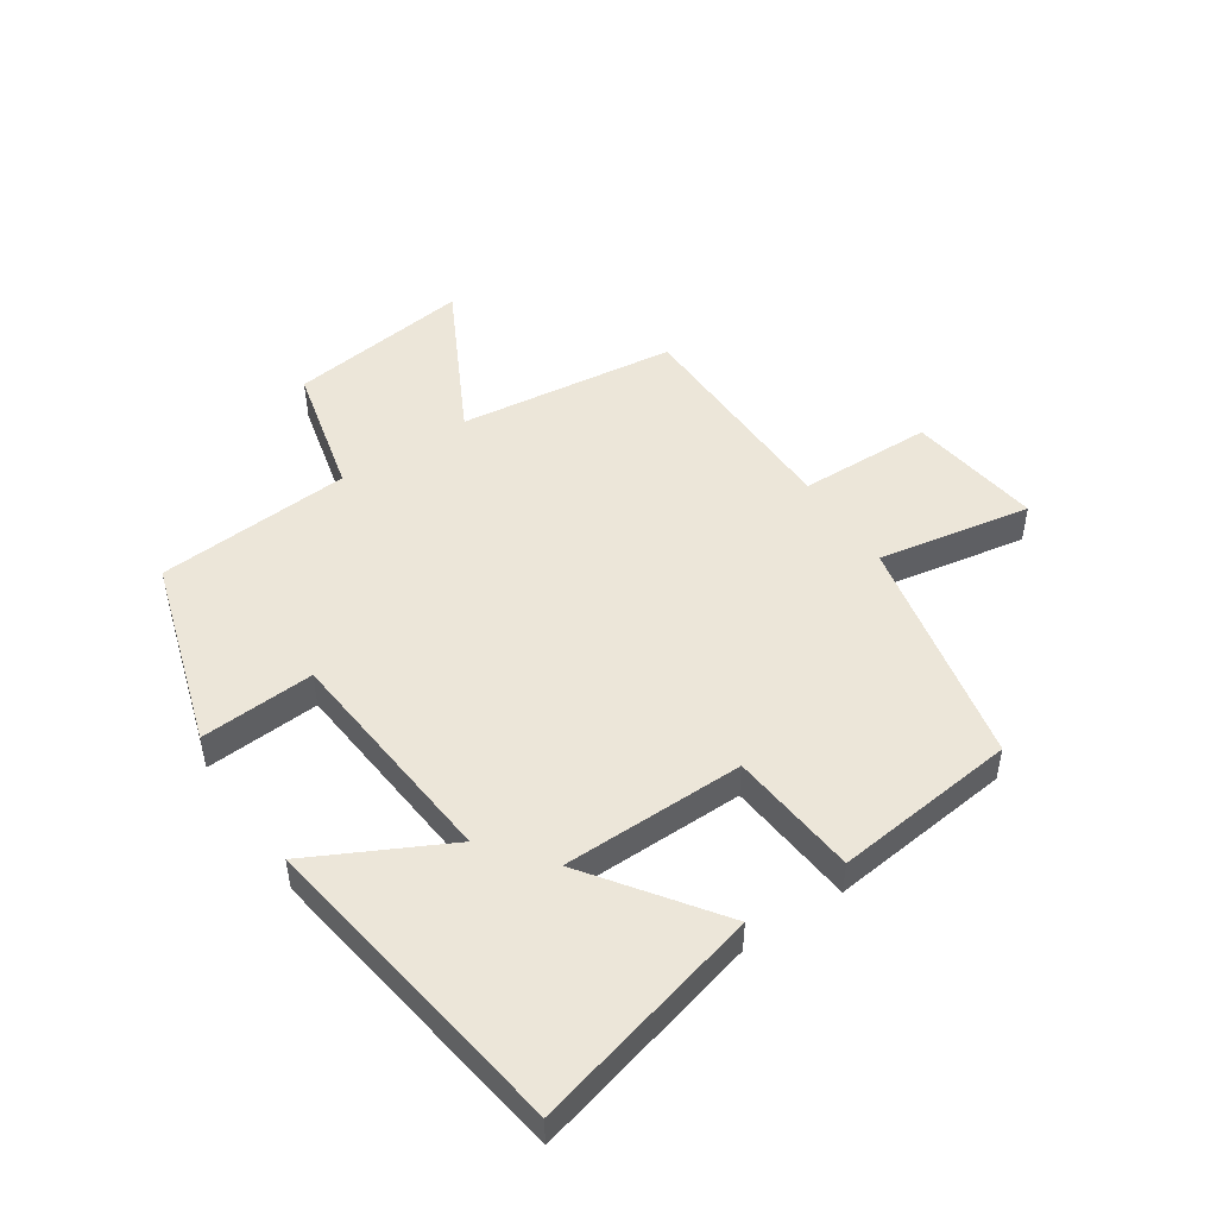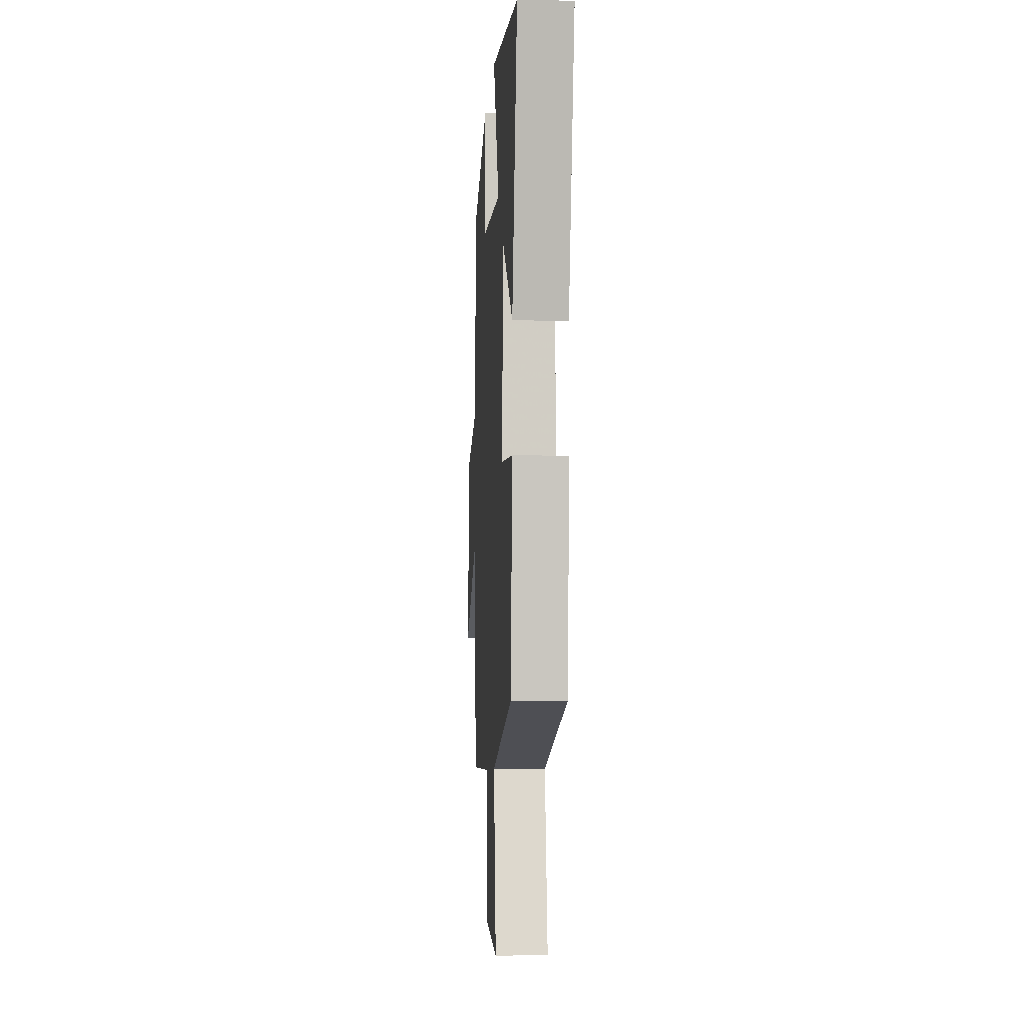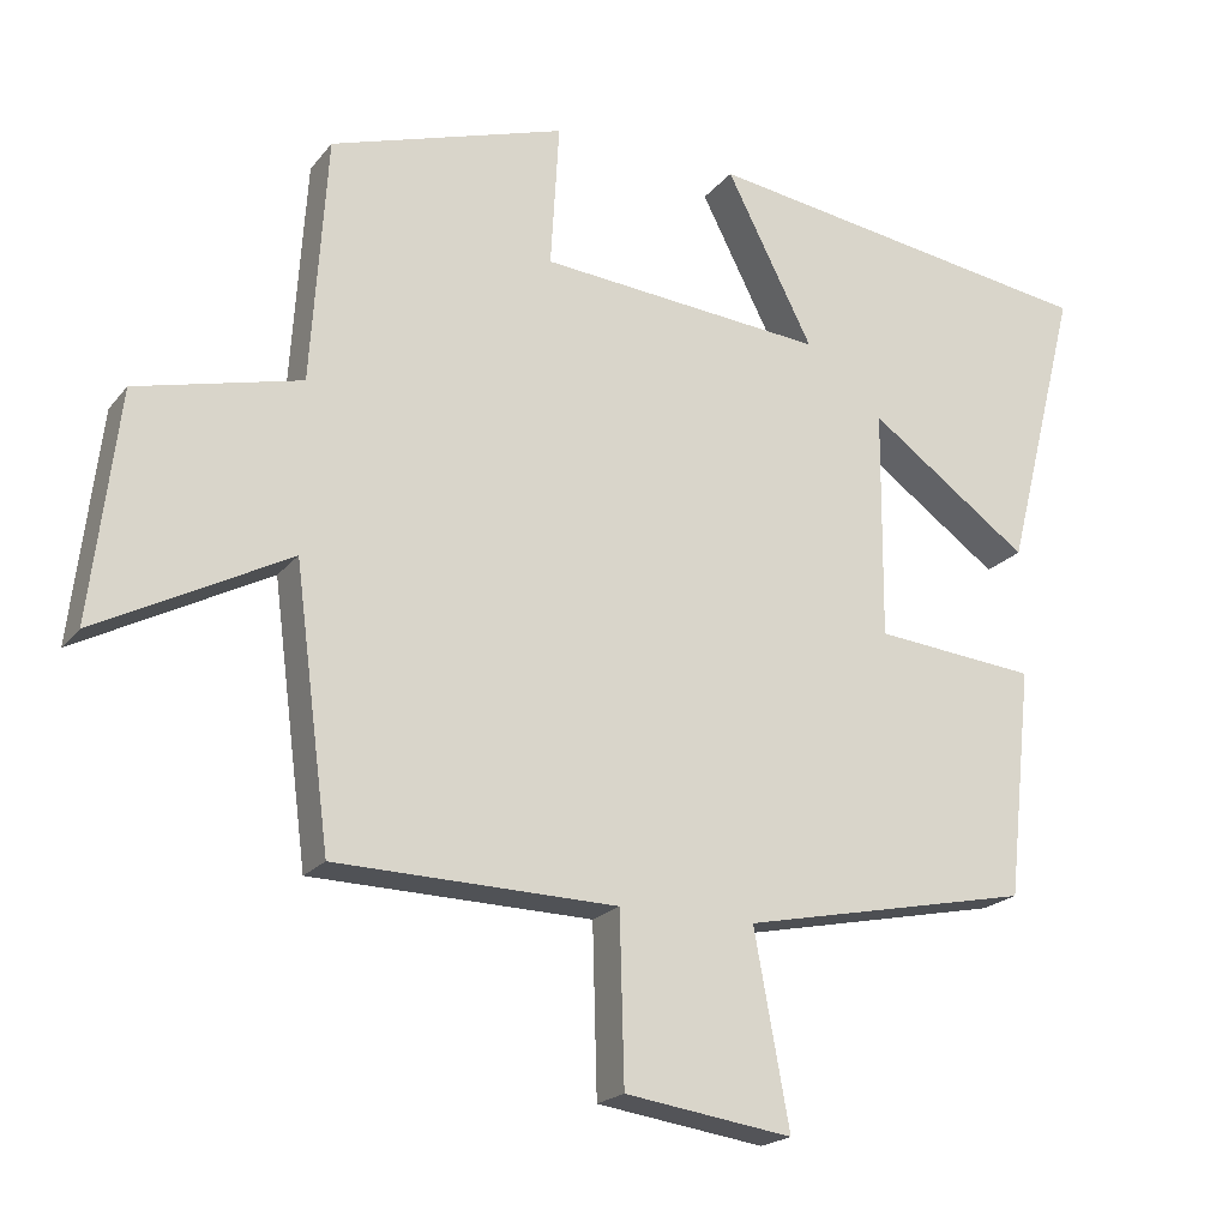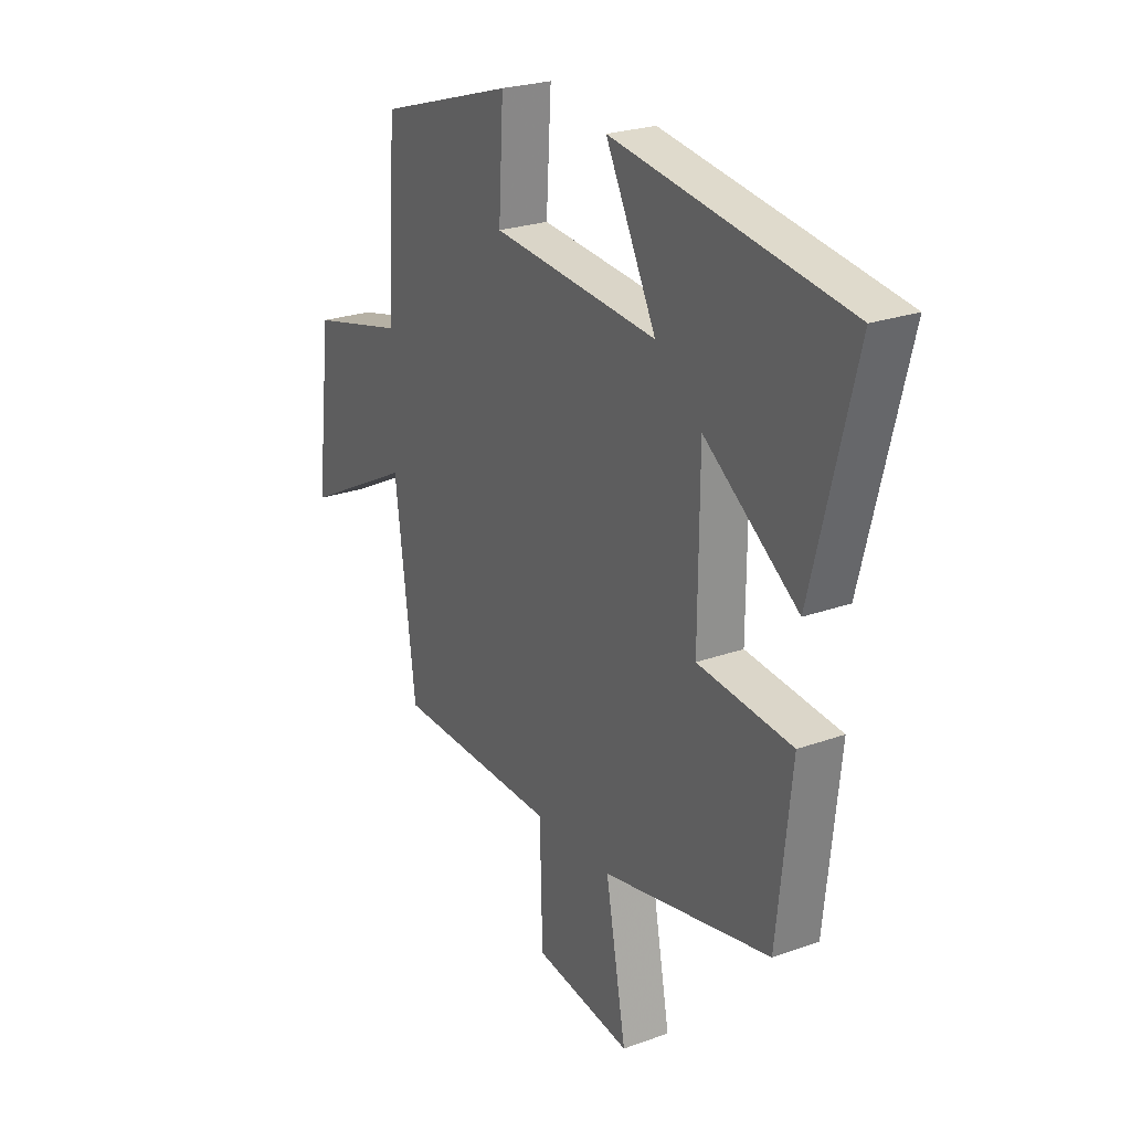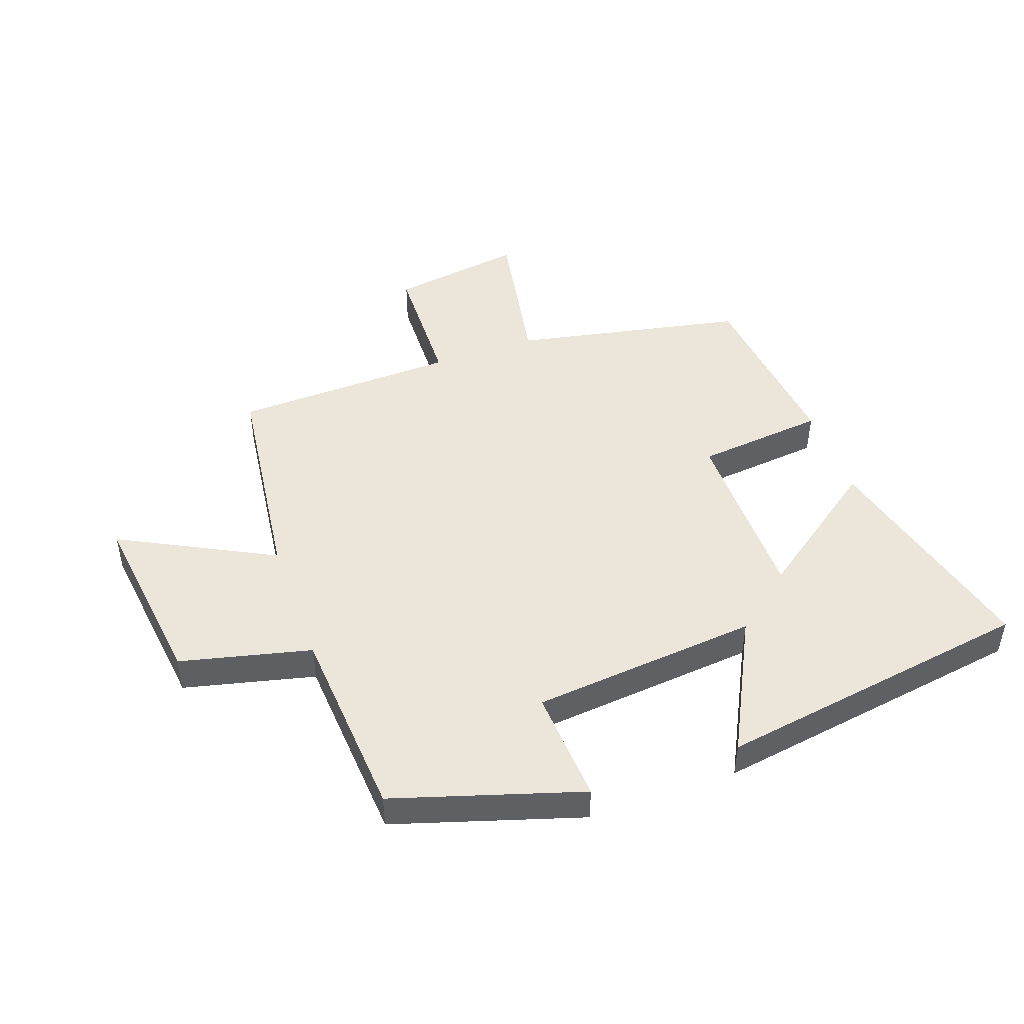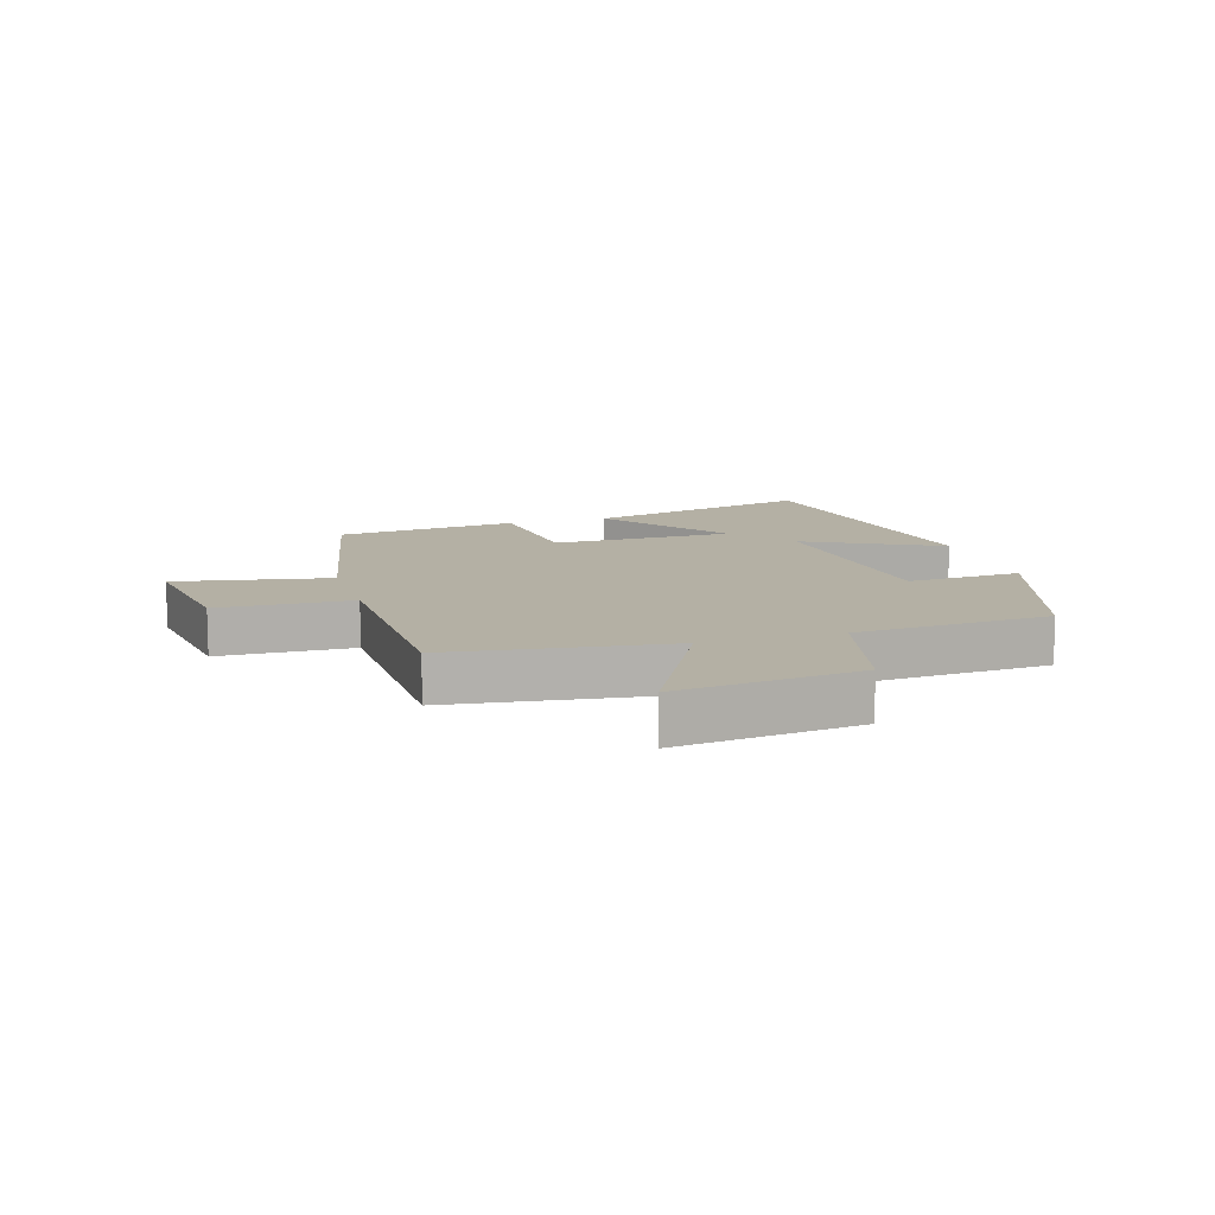
<metadata>
{"format":"obj","ext":"obj","renderer":"f3d","projection":"perspective","resolution":1024,"background":"white","views":[{"elev":49.4,"azim":56.2,"up":"+Y"},{"elev":-6.7,"azim":86.5,"up":"+Z"},{"elev":-20.1,"azim":-26.9,"up":"+Z"},{"elev":24.4,"azim":59.3,"up":"+Z"},{"elev":47.2,"azim":-19.8,"up":"+Y"},{"elev":11.5,"azim":-106.9,"up":"+Y"}]}
</metadata>
<code>
v 0.468 0.07 -0.422
v 0.09 0.07 -0.5
v 0.136 0.07 -0.75
v -0.082 0.07 -0.718
v -0.088 0.07 -0.5
v -0.454 0.07 -0.491
v -0.5 0.07 -0.135
v -0.75 0.07 -0.265
v -0.714 0.07 0.033
v -0.5 0.07 0.085
v -0.479 0.07 0.404
v -0.173 0.07 0.5
v -0.184 0.07 0.313
v 0.188 0.07 0.279
v 0.075 0.07 0.5
v 0.595 0.07 0.421
v 0.5 0.07 0.045
v 0.291 0.07 0.196
v 0.289 0.07 -0.102
v 0.5 0.07 -0.123
v 0.468 0 -0.422
v 0.09 0 -0.5
v 0.136 0 -0.75
v -0.082 0 -0.718
v -0.088 0 -0.5
v -0.454 0 -0.491
v -0.5 0 -0.135
v -0.75 0 -0.265
v -0.714 0 0.033
v -0.5 0 0.085
v -0.479 0 0.404
v -0.173 0 0.5
v -0.184 0 0.313
v 0.188 0 0.279
v 0.075 0 0.5
v 0.595 0 0.421
v 0.5 0 0.045
v 0.291 0 0.196
v 0.289 0 -0.102
v 0.5 0 -0.123
f 19 20 1 2
f 18 19 2
f 16 17 18
f 15 16 18
f 14 15 18
f 13 14 18 2
f 10 11 12 13
f 10 13 2 3
f 7 8 9 10
f 5 6 7 10
f 5 10 3
f 3 4 5
f 22 21 40 39
f 22 39 38
f 38 37 36
f 38 36 35
f 38 35 34
f 22 38 34 33
f 33 32 31 30
f 23 22 33 30
f 30 29 28 27
f 30 27 26 25
f 23 30 25
f 25 24 23
f 1 21 22 2
f 2 22 23 3
f 3 23 24 4
f 4 24 25 5
f 5 25 26 6
f 6 26 27 7
f 7 27 28 8
f 8 28 29 9
f 9 29 30 10
f 10 30 31 11
f 11 31 32 12
f 12 32 33 13
f 13 33 34 14
f 14 34 35 15
f 15 35 36 16
f 16 36 37 17
f 17 37 38 18
f 18 38 39 19
f 19 39 40 20
f 20 40 21 1

</code>
